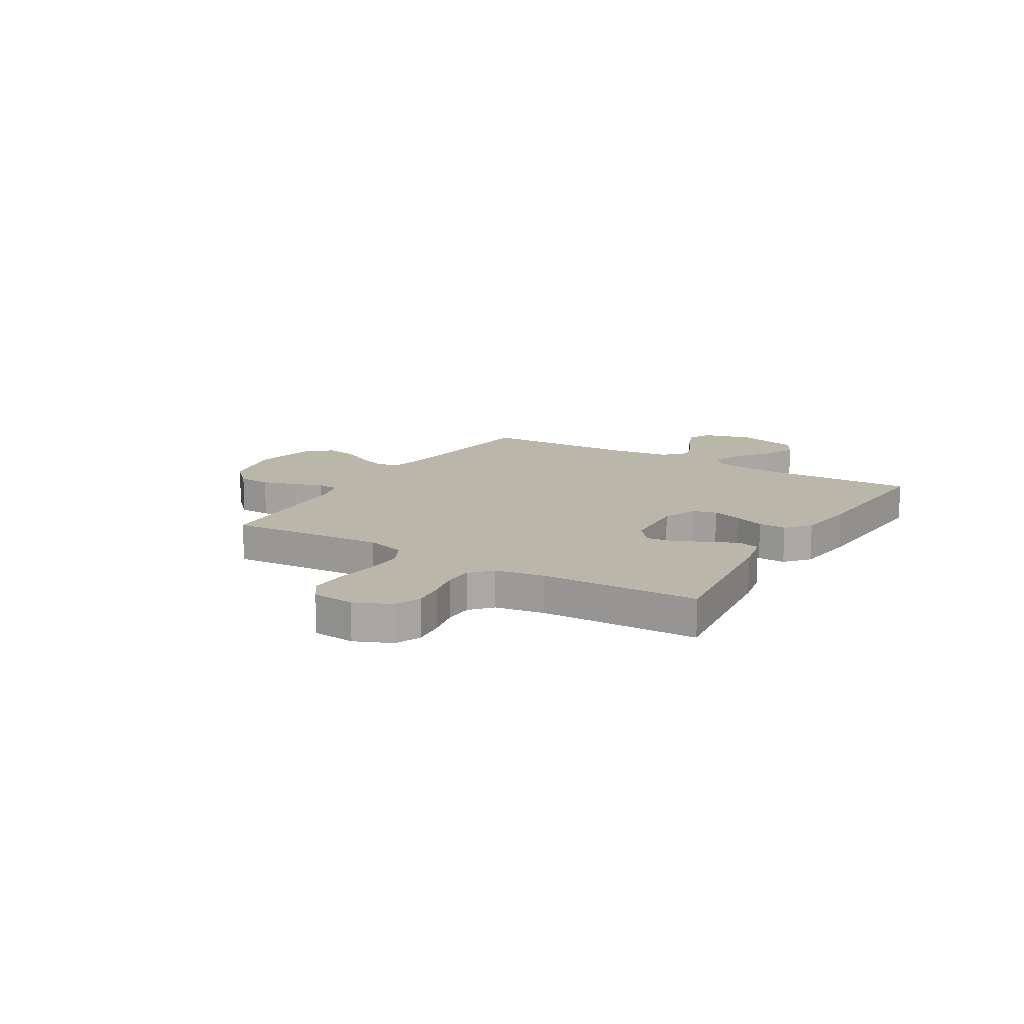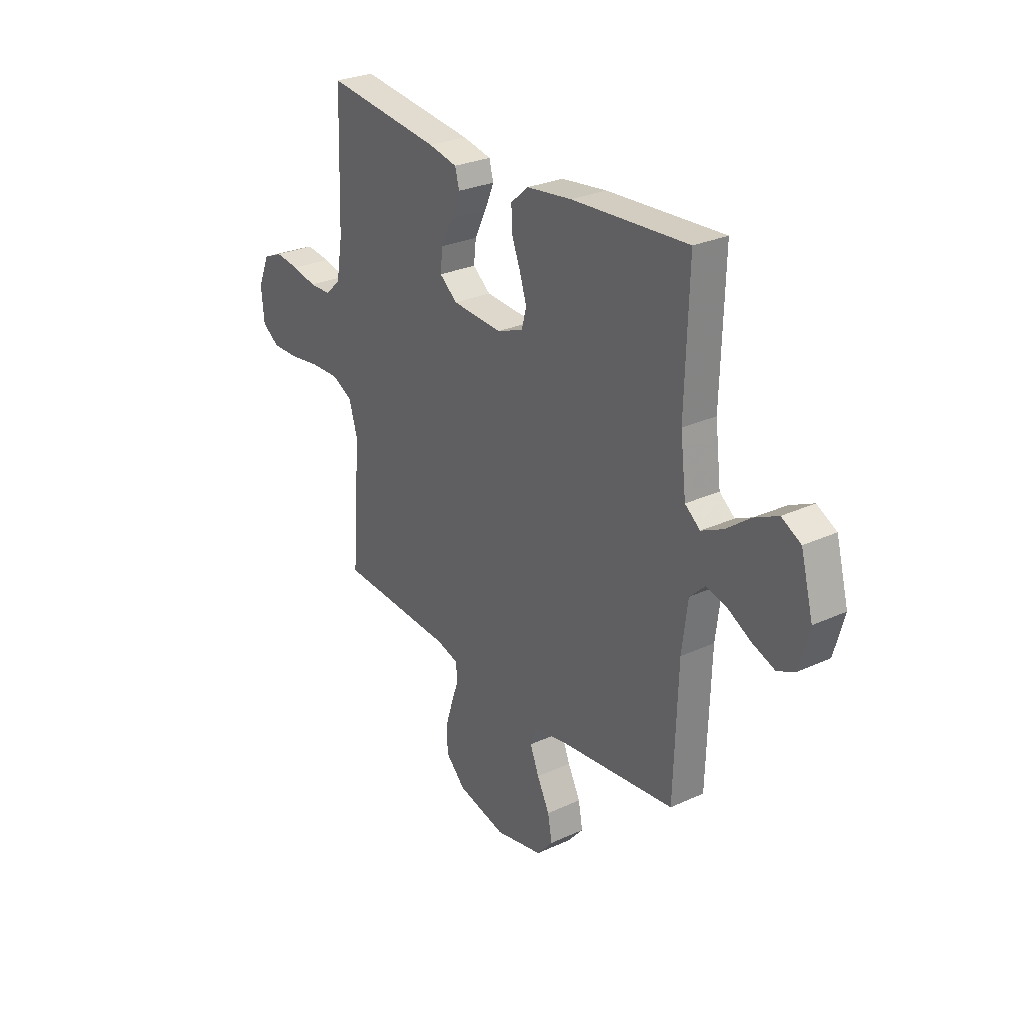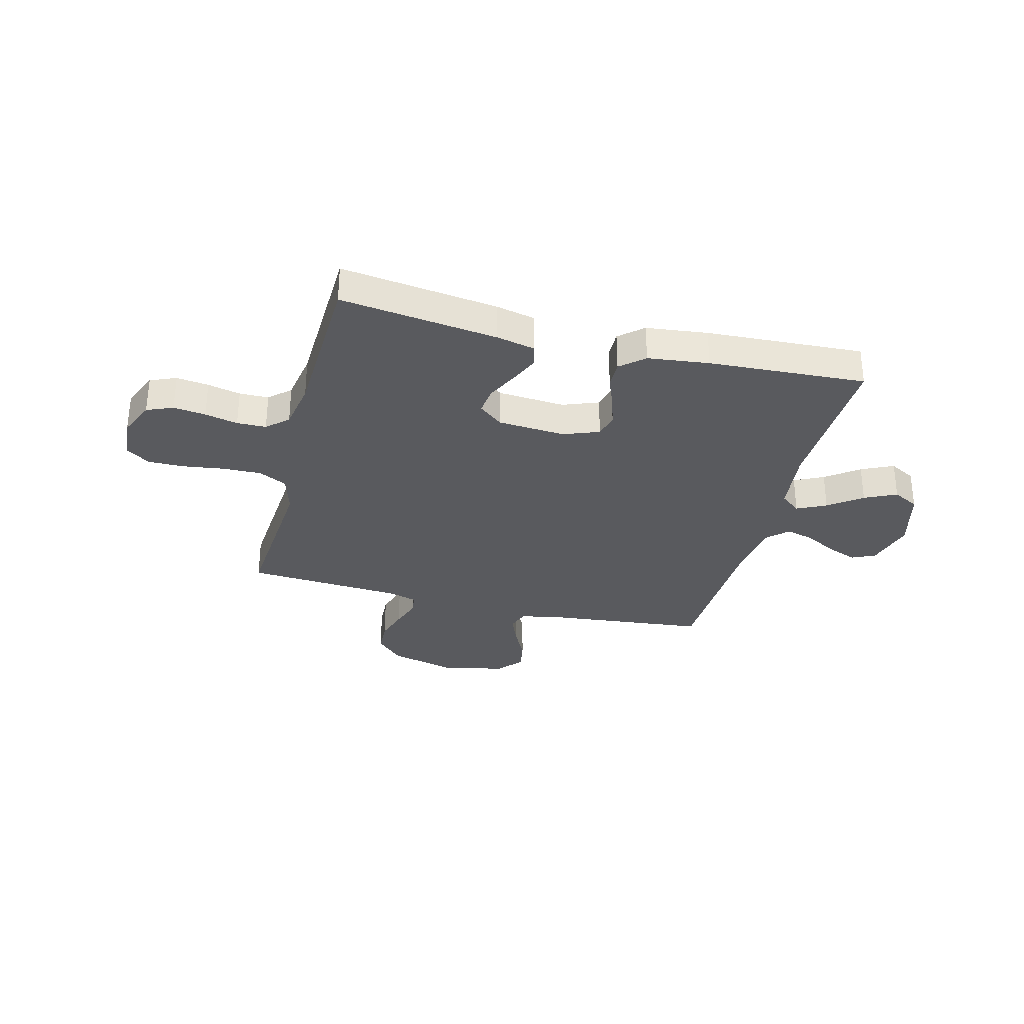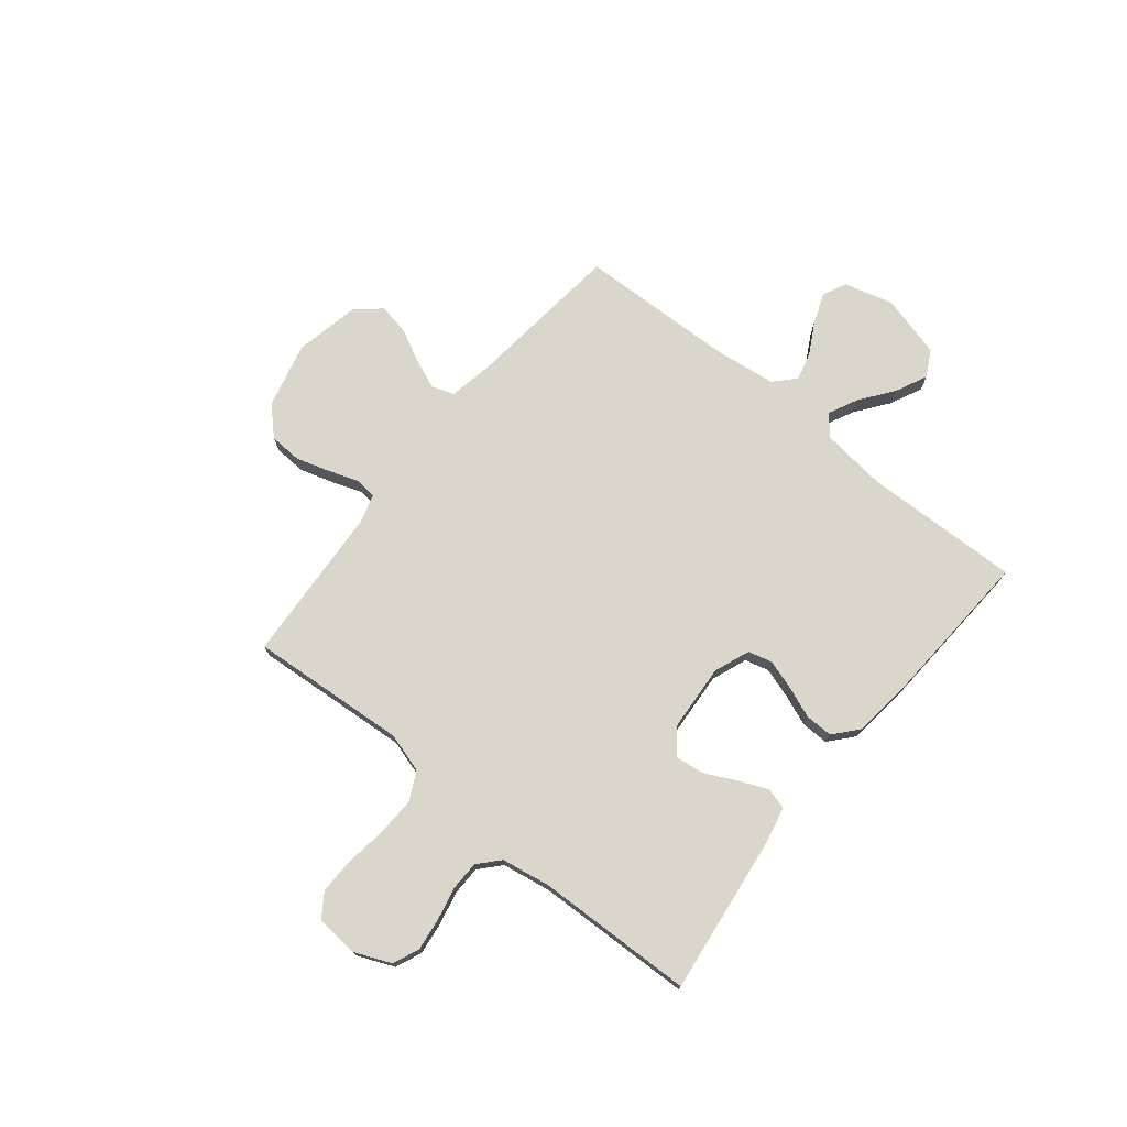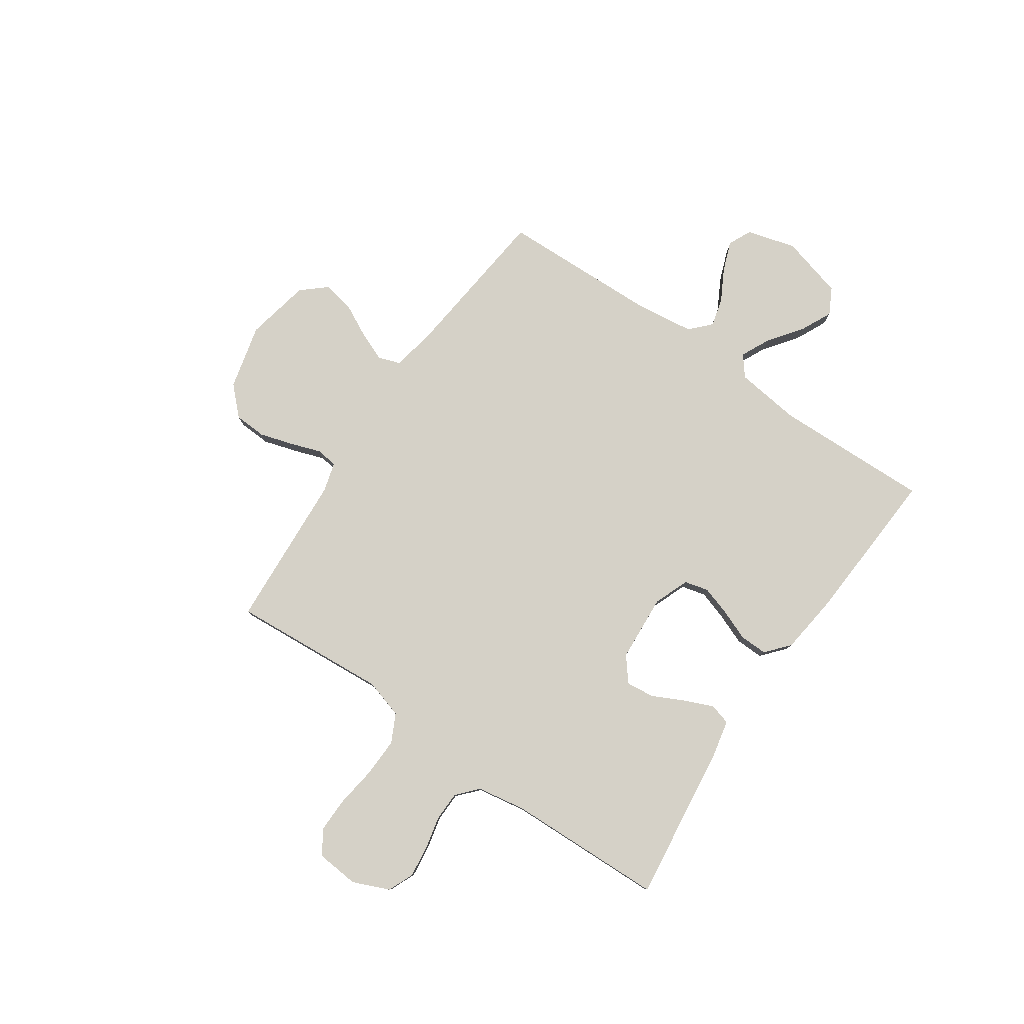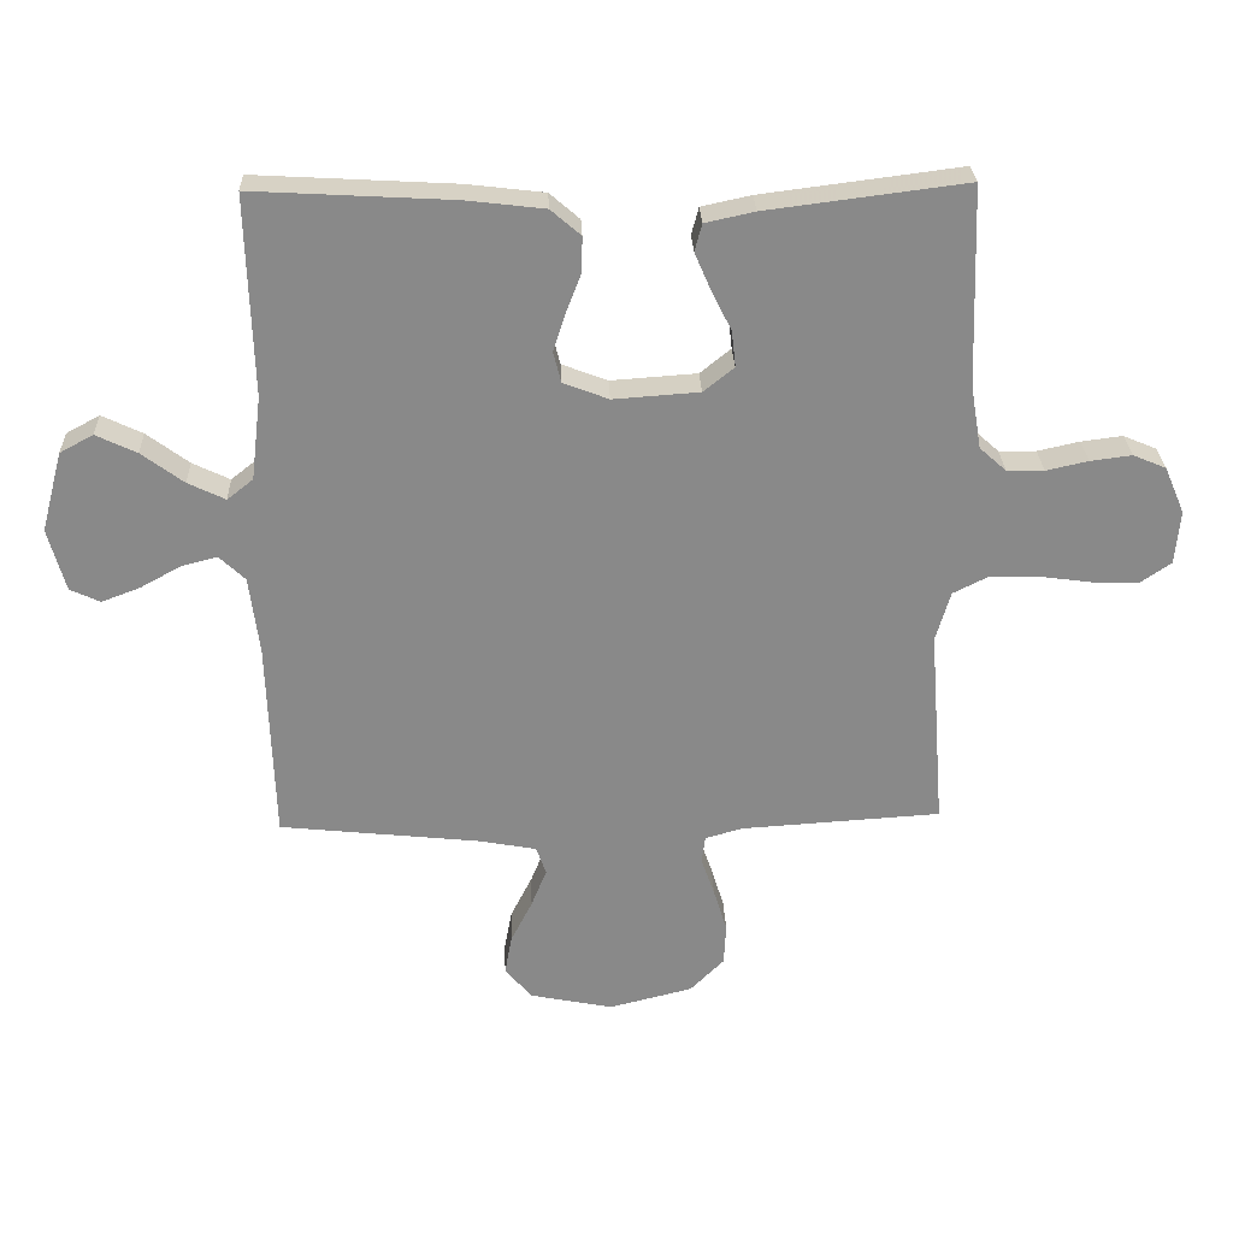
<metadata>
{"format":"obj","ext":"obj","renderer":"f3d","projection":"perspective","resolution":1024,"background":"white","views":[{"elev":13.9,"azim":-58.8,"up":"+Y"},{"elev":27.6,"azim":54.8,"up":"+Z"},{"elev":-31.7,"azim":-14.4,"up":"+Y"},{"elev":74.1,"azim":-50.9,"up":"+Y"},{"elev":79.7,"azim":-55.4,"up":"+Y"},{"elev":27.0,"azim":177.8,"up":"+Z"}]}
</metadata>
<code>
v 0.5 0.07 -0.5
v 0.2 0.07 -0.532
v 0.114 0.07 -0.548
v 0.099 0.07 -0.59
v 0.122 0.07 -0.647
v 0.154 0.07 -0.71
v 0.165 0.07 -0.77
v 0.124 0.07 -0.817
v 0 0.07 -0.842
v -0.125 0.07 -0.811
v -0.176 0.07 -0.76
v -0.179 0.07 -0.698
v -0.159 0.07 -0.633
v -0.139 0.07 -0.576
v -0.144 0.07 -0.535
v -0.2 0.07 -0.519
v -0.5 0.07 -0.5
v -0.477 0.07 -0.2
v -0.499 0.07 -0.125
v -0.553 0.07 -0.098
v -0.627 0.07 -0.1
v -0.706 0.07 -0.111
v -0.775 0.07 -0.112
v -0.82 0.07 -0.081
v -0.827 0.07 0
v -0.797 0.07 0.07
v -0.747 0.07 0.091
v -0.685 0.07 0.083
v -0.622 0.07 0.069
v -0.566 0.07 0.07
v -0.526 0.07 0.106
v -0.51 0.07 0.2
v -0.5 0.07 0.5
v -0.2 0.07 0.462
v -0.126 0.07 0.446
v -0.115 0.07 0.405
v -0.139 0.07 0.349
v -0.169 0.07 0.289
v -0.175 0.07 0.235
v -0.129 0.07 0.198
v 0 0.07 0.189
v 0.068 0.07 0.215
v 0.08 0.07 0.261
v 0.062 0.07 0.318
v 0.039 0.07 0.377
v 0.038 0.07 0.43
v 0.083 0.07 0.469
v 0.2 0.07 0.483
v 0.5 0.07 0.5
v 0.491 0.07 0.2
v 0.506 0.07 0.075
v 0.545 0.07 0.044
v 0.601 0.07 0.071
v 0.664 0.07 0.118
v 0.725 0.07 0.147
v 0.775 0.07 0.12
v 0.807 0.07 0
v 0.781 0.07 -0.094
v 0.736 0.07 -0.115
v 0.678 0.07 -0.093
v 0.618 0.07 -0.06
v 0.564 0.07 -0.046
v 0.525 0.07 -0.083
v 0.51 0.07 -0.2
v 0.5 0 -0.5
v 0.2 0 -0.532
v 0.114 0 -0.548
v 0.099 0 -0.59
v 0.122 0 -0.647
v 0.154 0 -0.71
v 0.165 0 -0.77
v 0.124 0 -0.817
v 0 0 -0.842
v -0.125 0 -0.811
v -0.176 0 -0.76
v -0.179 0 -0.698
v -0.159 0 -0.633
v -0.139 0 -0.576
v -0.144 0 -0.535
v -0.2 0 -0.519
v -0.5 0 -0.5
v -0.477 0 -0.2
v -0.499 0 -0.125
v -0.553 0 -0.098
v -0.627 0 -0.1
v -0.706 0 -0.111
v -0.775 0 -0.112
v -0.82 0 -0.081
v -0.827 0 0
v -0.797 0 0.07
v -0.747 0 0.091
v -0.685 0 0.083
v -0.622 0 0.069
v -0.566 0 0.07
v -0.526 0 0.106
v -0.51 0 0.2
v -0.5 0 0.5
v -0.2 0 0.462
v -0.126 0 0.446
v -0.115 0 0.405
v -0.139 0 0.349
v -0.169 0 0.289
v -0.175 0 0.235
v -0.129 0 0.198
v 0 0 0.189
v 0.068 0 0.215
v 0.08 0 0.261
v 0.062 0 0.318
v 0.039 0 0.377
v 0.038 0 0.43
v 0.083 0 0.469
v 0.2 0 0.483
v 0.5 0 0.5
v 0.491 0 0.2
v 0.506 0 0.075
v 0.545 0 0.044
v 0.601 0 0.071
v 0.664 0 0.118
v 0.725 0 0.147
v 0.775 0 0.12
v 0.807 0 0
v 0.781 0 -0.094
v 0.736 0 -0.115
v 0.678 0 -0.093
v 0.618 0 -0.06
v 0.564 0 -0.046
v 0.525 0 -0.083
v 0.51 0 -0.2
f 58 59 60 61
f 58 61 62
f 57 58 62
f 56 57 62
f 53 54 55 56
f 52 53 56 62
f 51 52 62 63
f 47 48 49 50
f 47 50 51
f 44 45 46 47
f 43 44 47 51
f 42 43 51 63
f 35 36 37 38
f 33 34 35 38
f 32 33 38 39
f 31 32 39 40
f 26 27 28 29
f 24 25 26 29
f 24 29 30
f 21 22 23 24
f 20 21 24 30
f 19 20 30 31
f 16 17 18
f 15 16 18 19
f 11 12 13 14
f 9 10 11 14
f 9 14 15
f 8 9 15
f 5 6 7 8
f 4 5 8 15
f 3 4 15 19
f 64 1 2
f 41 42 63 64
f 31 40 41 64
f 19 31 64
f 2 3 19 64
f 125 124 123 122
f 126 125 122
f 126 122 121
f 126 121 120
f 120 119 118 117
f 126 120 117 116
f 127 126 116 115
f 114 113 112 111
f 115 114 111
f 111 110 109 108
f 115 111 108 107
f 127 115 107 106
f 102 101 100 99
f 102 99 98 97
f 103 102 97 96
f 104 103 96 95
f 93 92 91 90
f 93 90 89 88
f 94 93 88
f 88 87 86 85
f 94 88 85 84
f 95 94 84 83
f 82 81 80
f 83 82 80 79
f 78 77 76 75
f 78 75 74 73
f 79 78 73
f 79 73 72
f 72 71 70 69
f 79 72 69 68
f 83 79 68 67
f 66 65 128
f 128 127 106 105
f 128 105 104 95
f 128 95 83
f 128 83 67 66
f 1 65 66 2
f 2 66 67 3
f 3 67 68 4
f 4 68 69 5
f 5 69 70 6
f 6 70 71 7
f 7 71 72 8
f 8 72 73 9
f 9 73 74 10
f 10 74 75 11
f 11 75 76 12
f 12 76 77 13
f 13 77 78 14
f 14 78 79 15
f 15 79 80 16
f 16 80 81 17
f 17 81 82 18
f 18 82 83 19
f 19 83 84 20
f 20 84 85 21
f 21 85 86 22
f 22 86 87 23
f 23 87 88 24
f 24 88 89 25
f 25 89 90 26
f 26 90 91 27
f 27 91 92 28
f 28 92 93 29
f 29 93 94 30
f 30 94 95 31
f 31 95 96 32
f 32 96 97 33
f 33 97 98 34
f 34 98 99 35
f 35 99 100 36
f 36 100 101 37
f 37 101 102 38
f 38 102 103 39
f 39 103 104 40
f 40 104 105 41
f 41 105 106 42
f 42 106 107 43
f 43 107 108 44
f 44 108 109 45
f 45 109 110 46
f 46 110 111 47
f 47 111 112 48
f 48 112 113 49
f 49 113 114 50
f 50 114 115 51
f 51 115 116 52
f 52 116 117 53
f 53 117 118 54
f 54 118 119 55
f 55 119 120 56
f 56 120 121 57
f 57 121 122 58
f 58 122 123 59
f 59 123 124 60
f 60 124 125 61
f 61 125 126 62
f 62 126 127 63
f 63 127 128 64
f 64 128 65 1

</code>
